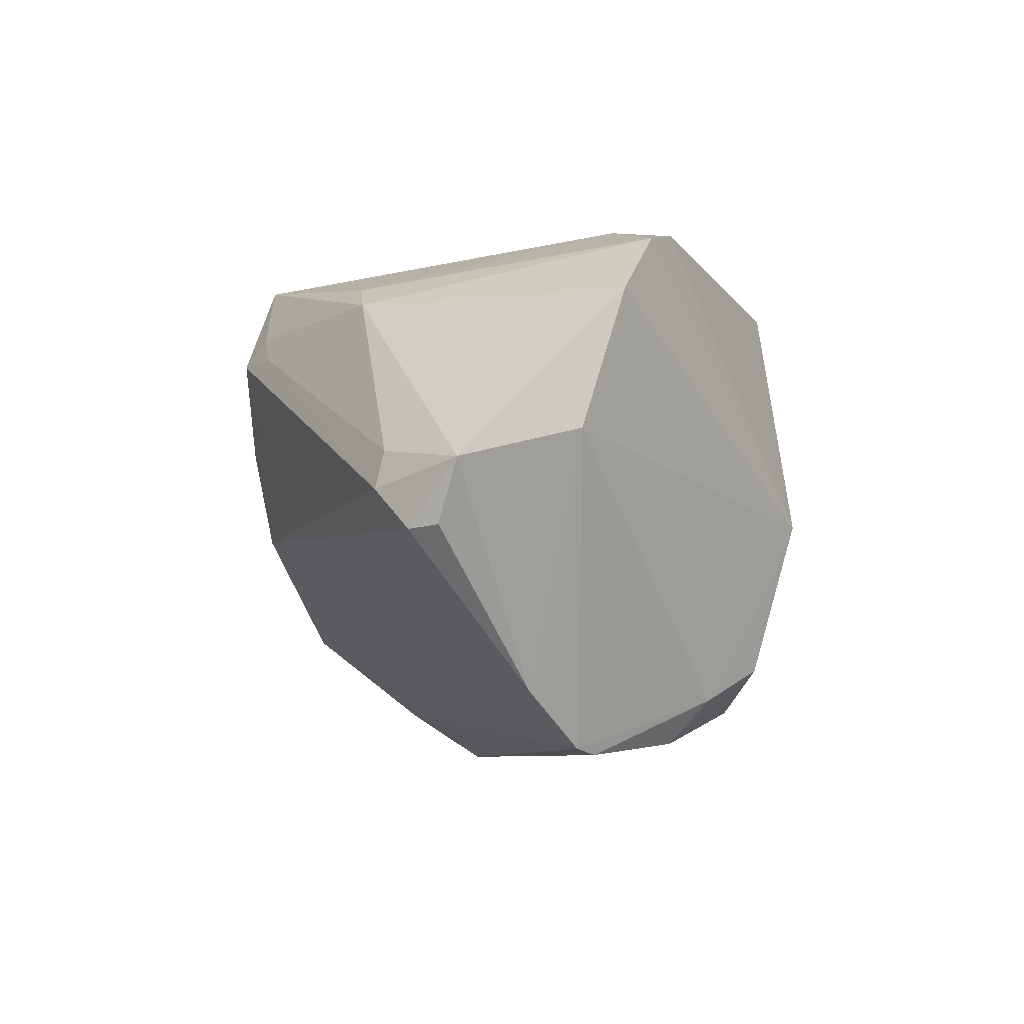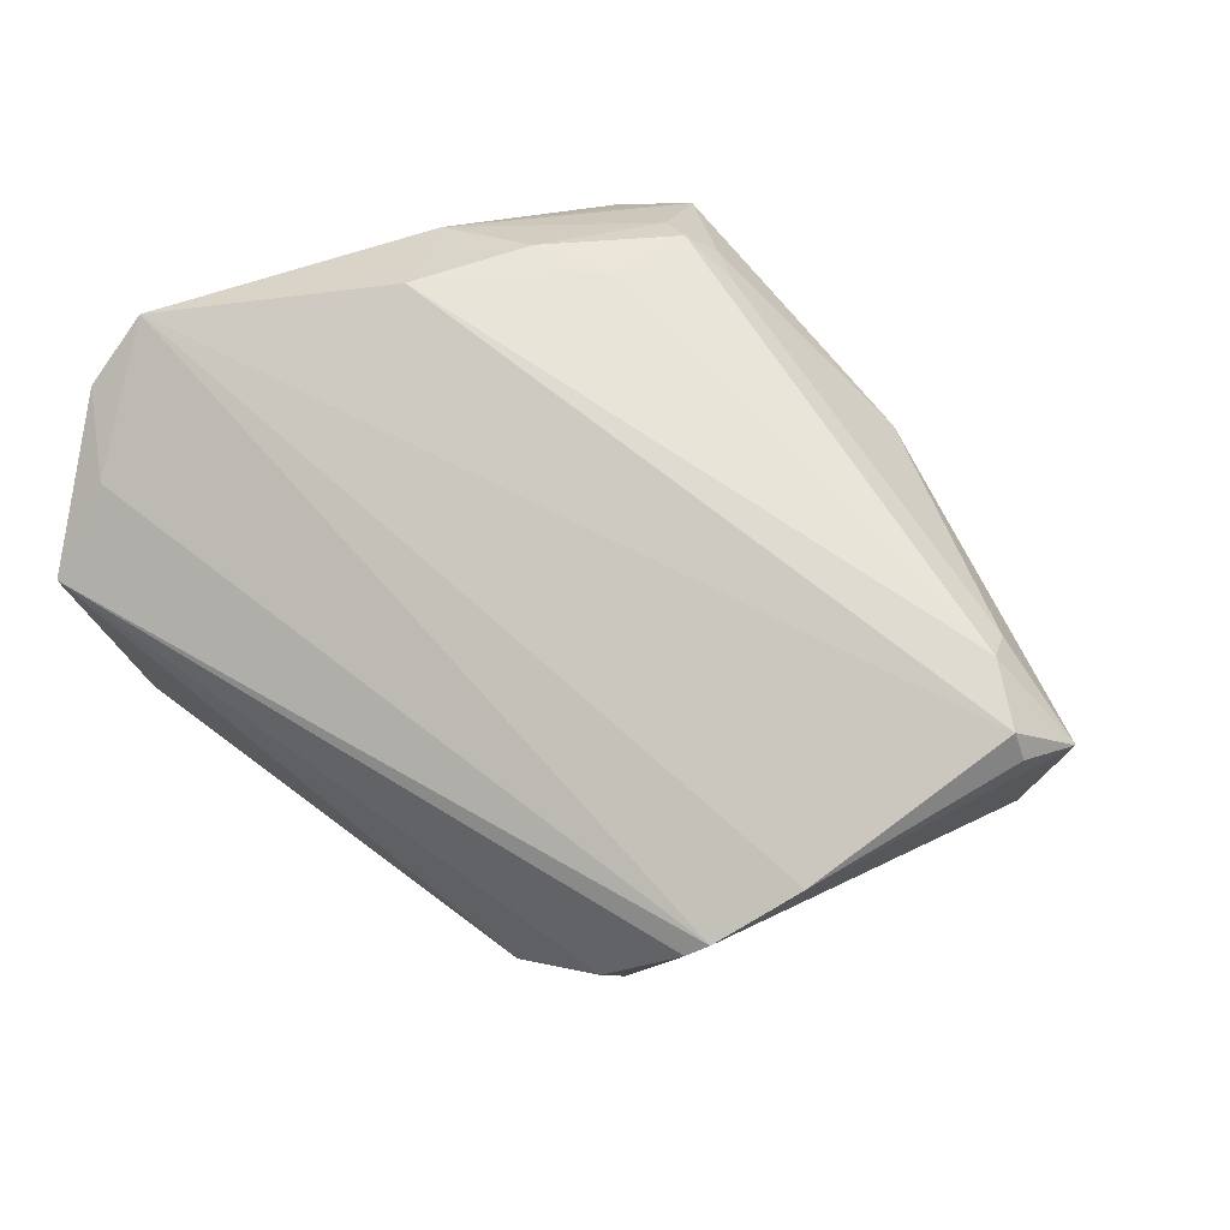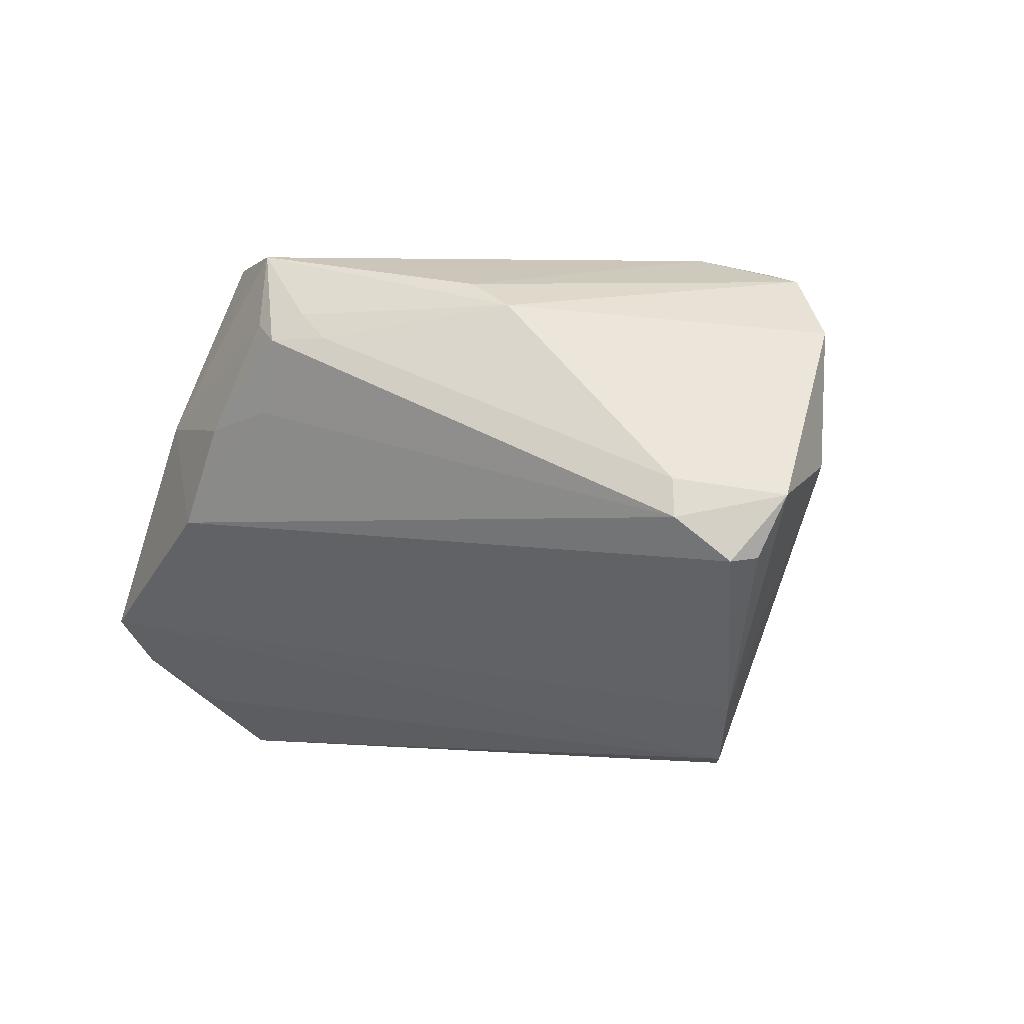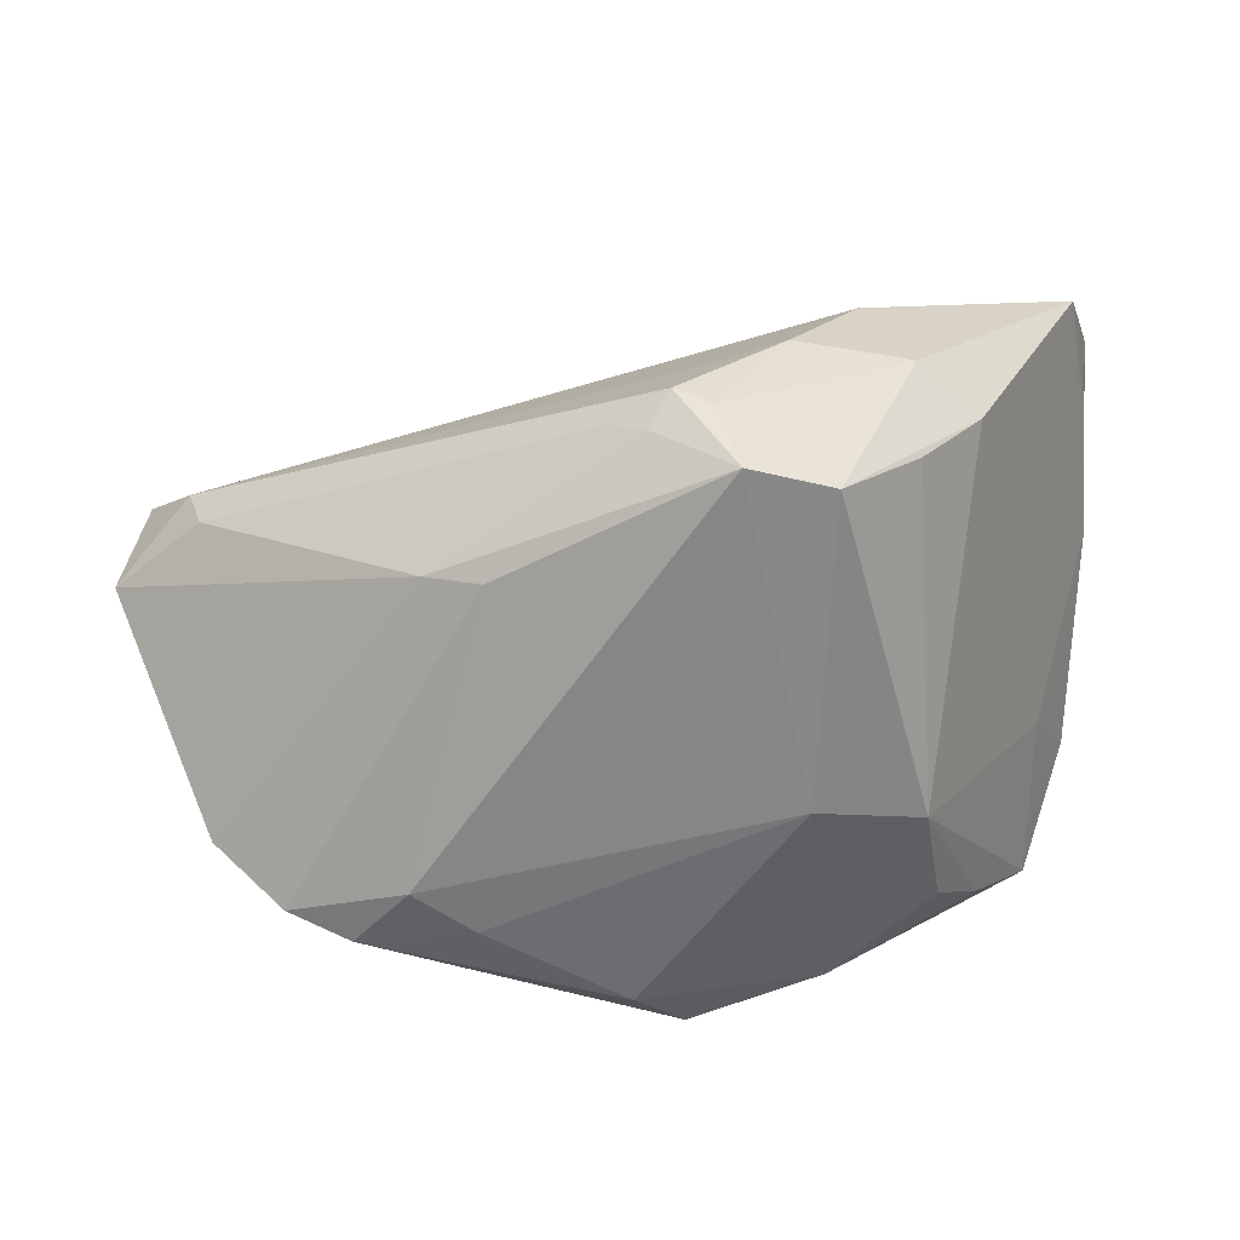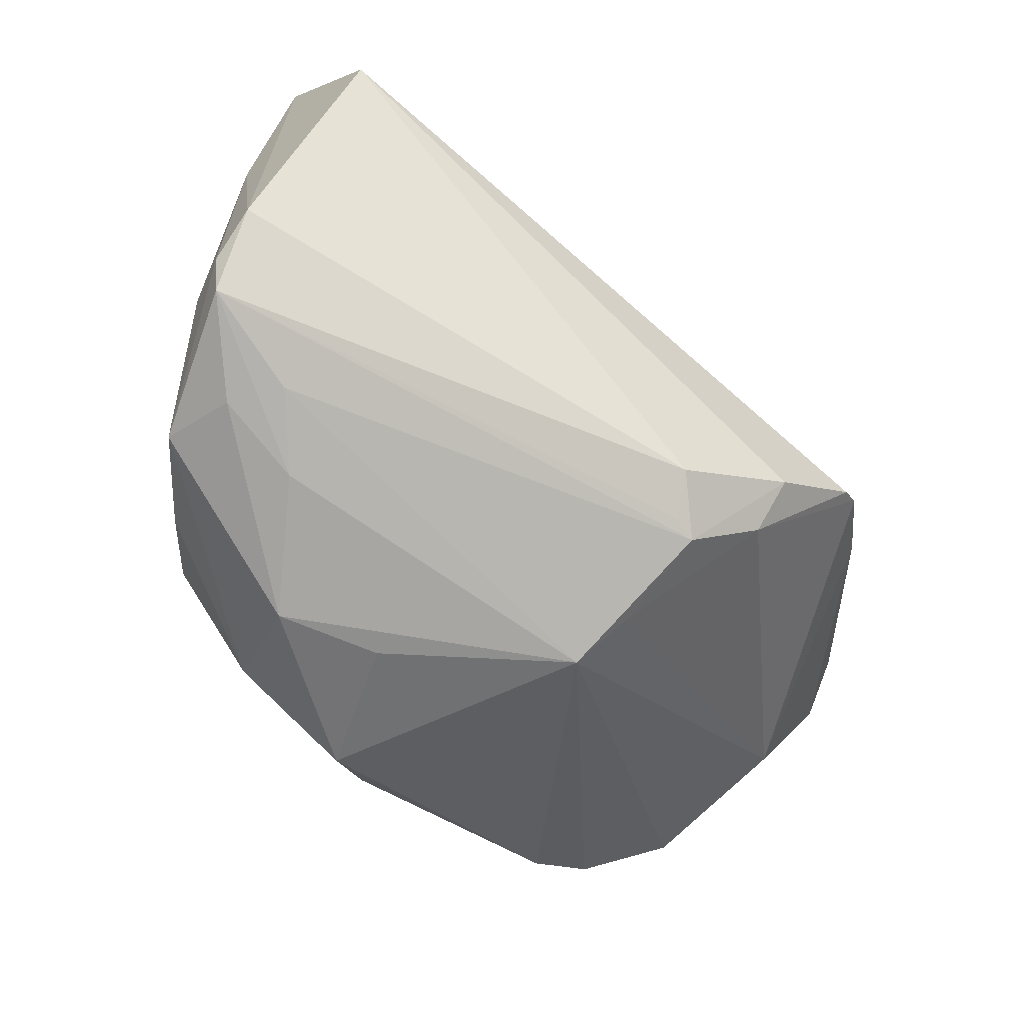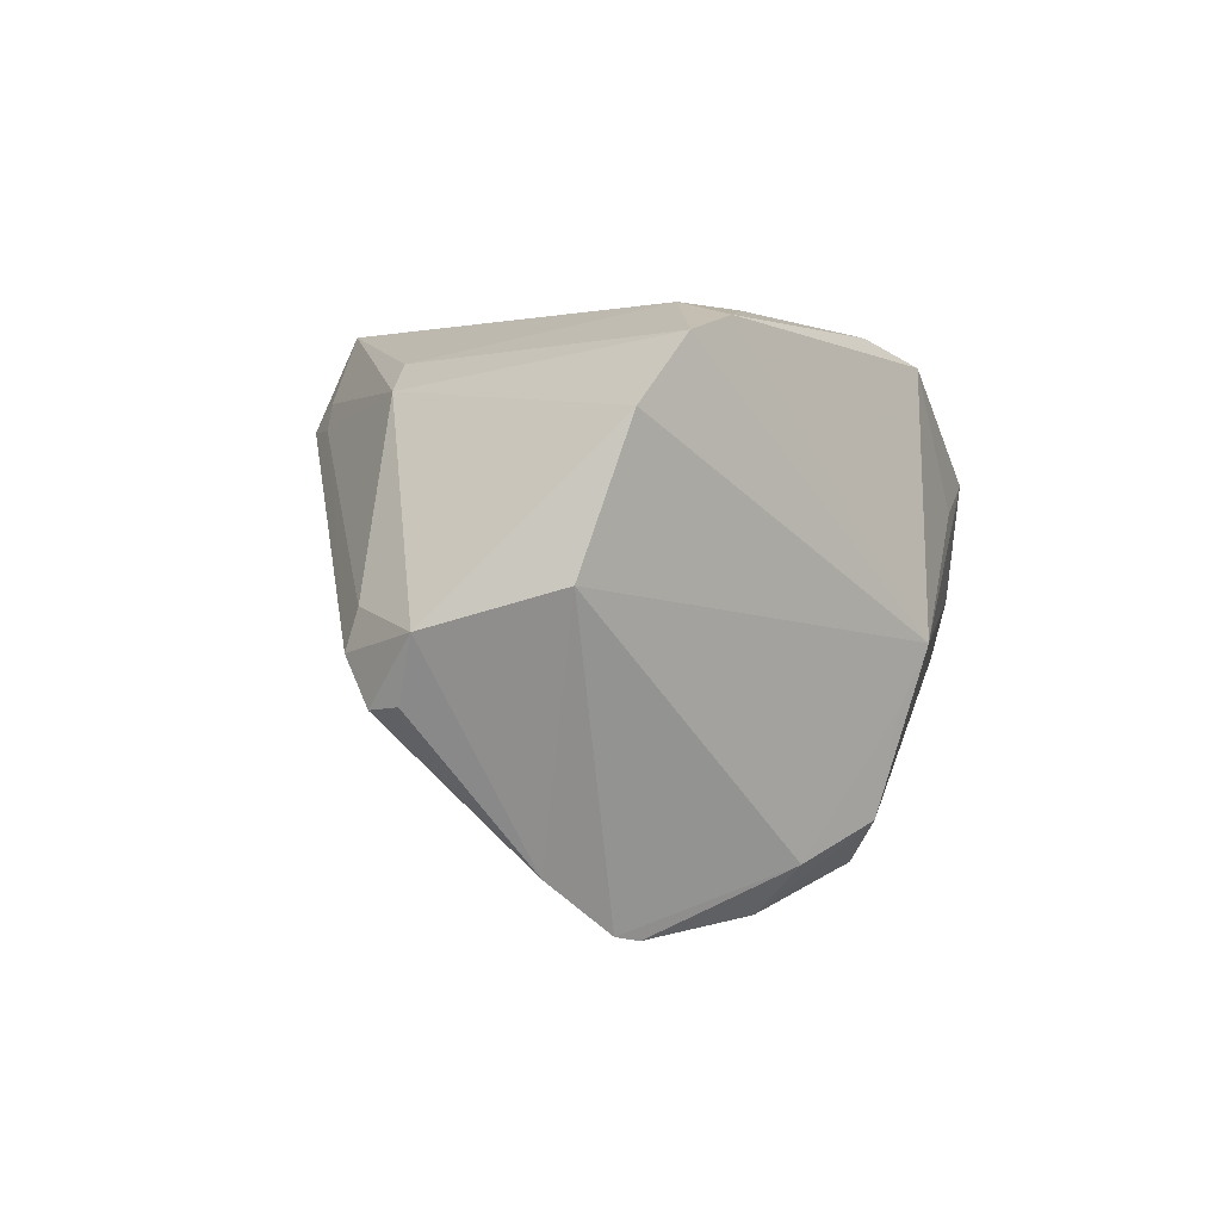
<metadata>
{"format":"obj","ext":"obj","renderer":"f3d","projection":"perspective","resolution":1024,"background":"white","views":[{"elev":-6.8,"azim":-89.6,"up":"+Z"},{"elev":37.8,"azim":-148.6,"up":"+Y"},{"elev":-2.9,"azim":-130.9,"up":"+Z"},{"elev":29.0,"azim":-3.5,"up":"+Y"},{"elev":-65.1,"azim":140.6,"up":"+Y"},{"elev":1.9,"azim":-76.1,"up":"+Z"}]}
</metadata>
<code>
v -0.06541 0.00871 -0.001797
v -0.01655 -0.0343 -0.01228
v 0.04963 -0.02886 -0.01287
v -0.01345 -0.0307 -0.02597
v 0.05254 0.004893 -0.01678
v -0.01659 -0.03148 -0.02519
v 0.02898 -0.0346 -0.001169
v -0.005027 0.03921 0.02433
v -0.02431 -0.01707 0.03335
v 0.05186 -0.01984 -0.02066
v 0.0441 -0.01148 0.001994
v -0.006881 -0.02872 0.03126
v 0.00168 0.04166 0.02336
v -0.0006343 -0.03431 0.02801
v 0.04871 0.03537 -0.01752
v 0.003784 0.039 0.03335
v 0.02065 0.04097 -0.003243
v -0.03961 -0.00604 -0.03616
v 0.0256 -0.005387 0.031
v -0.0252 -0.0189 -0.0354
v 0.01217 -0.002348 0.03402
v 0.0154 -0.0285 0.02798
v -0.008987 0.03841 0.02076
v 0.03232 0.03408 0.01241
v 0.05211 0.02769 -0.02358
v 0.04035 -0.03205 -0.003106
v 0.02833 -0.01908 0.02594
v 0.006068 -0.03743 0.0104
v -0.05614 0.01912 -0.004532
v 0.01395 0.03613 0.03299
v 0.01125 0.04263 0.009332
v -0.05794 -0.006375 0.002788
v 0.04963 -0.01996 -0.006962
v 0.02511 0.04035 0.01055
v 0.04297 -0.03034 0.006011
v -0.03168 -0.01126 0.03384
v -0.01447 -0.03743 -0.004711
v -0.06138 0.01469 -0.01007
v -0.03822 -0.0188 0.03174
v 0.04901 0.008861 -0.03695
v -0.01082 -0.02771 -0.03093
v -0.04566 -0.01579 0.02961
v 0.04664 0.01947 -0.02995
v -0.05476 0.01807 0.0004068
v -0.02254 0.02368 0.02802
v -0.03692 -0.008335 -0.03695
v 0.01095 0.03852 0.02863
v -0.06254 0.01101 -0.009603
v -0.02913 0.02296 0.02446
v 0.02396 0.03441 0.02254
v 0.001994 0.04078 0.0113
v -0.05398 -0.01194 0.02125
v 0.03607 -0.03184 -0.009072
v -0.04711 0.0001388 -0.029
v -0.02499 -0.02432 -0.02952
v 0.05145 -0.02382 -0.0142
v -0.002455 0.0424 0.02077
v 0.01892 -0.03743 0.01403
v 0.03468 -0.02497 0.01751
v 0.05183 0.02001 -0.01954
f 39 37 14
f 25 43 15
f 43 18 15
f 45 36 16
f 16 49 45
f 40 18 43
f 40 43 25
f 52 49 1
f 16 36 21
f 21 30 16
f 21 19 30
f 12 39 14
f 52 37 42
f 37 39 42
f 42 39 36
f 42 49 52
f 36 45 42
f 42 45 49
f 59 19 27
f 35 19 59
f 3 35 26
f 5 15 24
f 13 57 16
f 51 17 29
f 29 57 51
f 8 49 16
f 16 57 8
f 34 30 24
f 24 15 34
f 34 13 16
f 34 15 17
f 10 3 41
f 41 40 10
f 10 40 25
f 25 5 10
f 20 40 41
f 41 6 20
f 52 1 32
f 32 37 52
f 38 1 29
f 29 17 38
f 17 15 38
f 24 30 50
f 50 19 24
f 30 19 50
f 24 19 11
f 11 19 35
f 11 5 24
f 27 19 22
f 22 59 27
f 22 12 14
f 35 59 22
f 19 21 22
f 21 12 22
f 41 3 4
f 4 6 41
f 3 6 4
f 9 21 36
f 9 12 21
f 36 39 9
f 39 12 9
f 53 6 3
f 37 6 53
f 33 11 35
f 5 11 33
f 25 15 60
f 60 5 25
f 15 5 60
f 17 51 31
f 31 51 57
f 31 34 17
f 57 13 31
f 13 34 31
f 49 8 23
f 23 57 29
f 23 8 57
f 16 30 47
f 47 34 16
f 30 34 47
f 18 40 46
f 40 20 46
f 2 6 37
f 37 32 2
f 1 38 48
f 58 22 14
f 35 22 58
f 58 26 35
f 56 35 3
f 56 33 35
f 3 10 56
f 56 10 5
f 5 33 56
f 44 23 29
f 49 23 44
f 29 1 44
f 44 1 49
f 55 20 6
f 55 46 20
f 6 2 55
f 55 2 32
f 55 32 18
f 18 46 55
f 1 48 54
f 18 32 54
f 54 32 1
f 54 48 38
f 54 15 18
f 54 38 15
f 14 37 28
f 28 58 14
f 37 58 28
f 26 58 7
f 3 26 7
f 7 53 3
f 37 53 7
f 7 58 37

</code>
